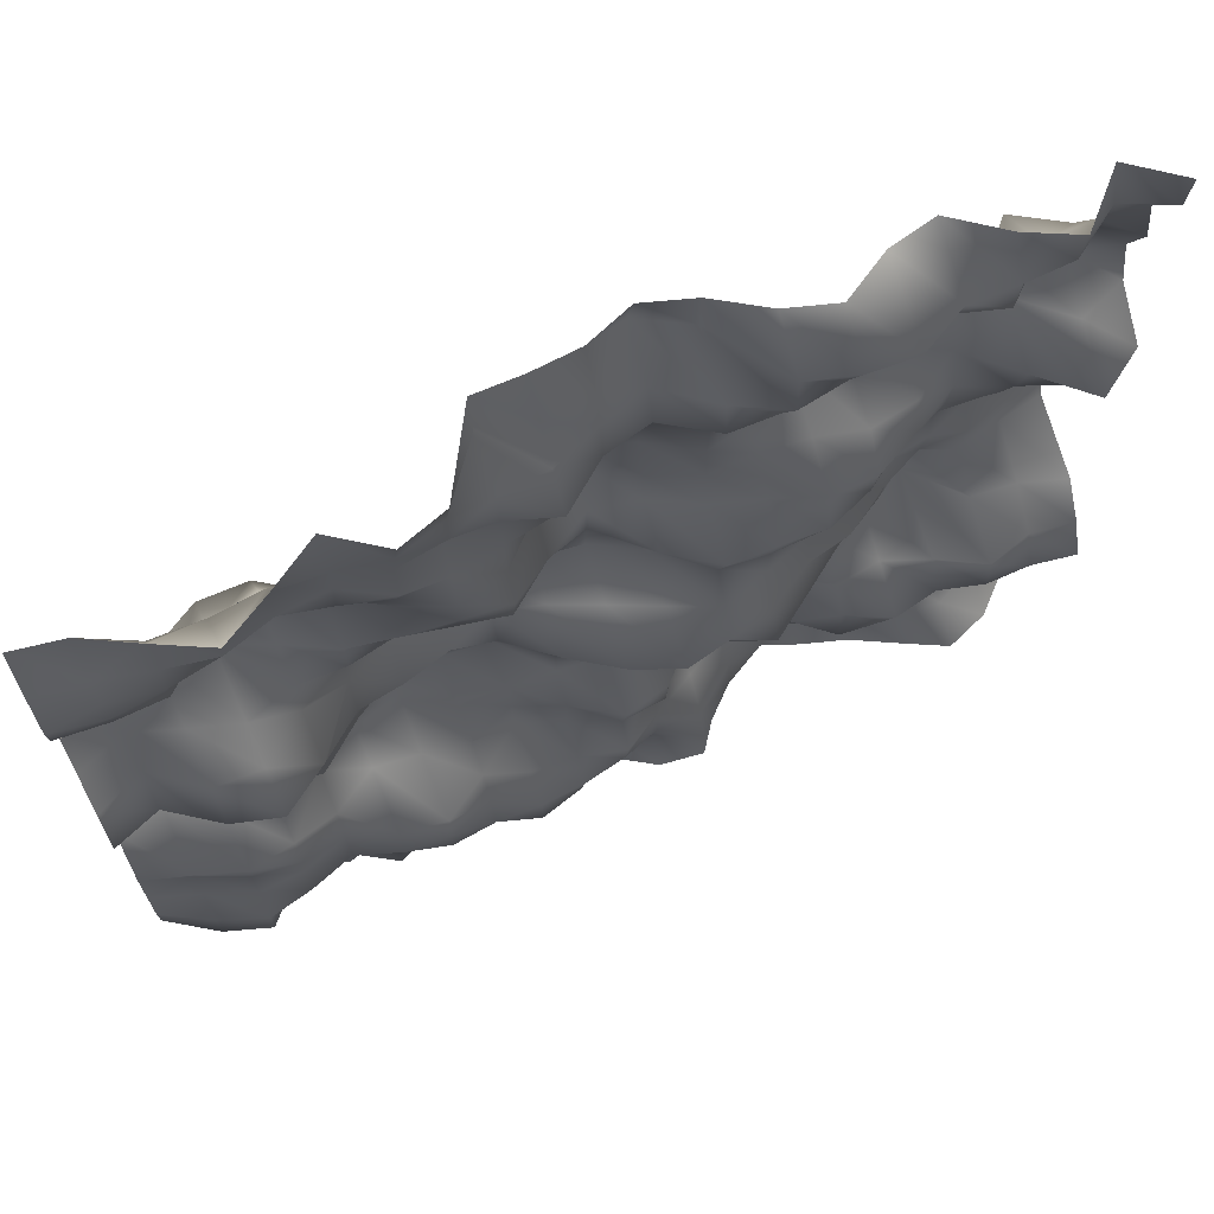
<metadata>
{"format":"obj","ext":"obj","renderer":"f3d","projection":"perspective","resolution":1024,"background":"white","views":[{"elev":70.4,"azim":-25.1,"up":"+Z"}]}
</metadata>
<code>
o TerrainMesh
v -5 0.3593 -5
v -4.5 0.07585 -5
v -4 0.3151 -5
v -3.5 0.4127 -5
v -3 0.1219 -5
v -2.5 0.2316 -5
v -2 0.3457 -5
v -1.5 0.3737 -5
v -1 0.3158 -5
v -0.5 0.1945 -5
v 0 0.02628 -5
v 0.5 -0.3099 -5
v 1 -0.3929 -5
v 1.5 0.2499 -5
v 2 0.56 -5
v 2.5 0.2889 -5
v 3 0.1129 -5
v 3.5 -0.1661 -5
v 4 -0.4384 -5
v 4.5 -0.2675 -5
v 5 0.1806 -5
v -5 0.2504 -4.5
v -4.5 0.0833 -4.5
v -4 0.2382 -4.5
v -3.5 0.3465 -4.5
v -3 0.0891 -4.5
v -2.5 -0.2413 -4.5
v -2 -0.02766 -4.5
v -1.5 0.1735 -4.5
v -1 -0.1045 -4.5
v -0.5 -0.2223 -4.5
v 0 0.2329 -4.5
v 0.5 -0.1122 -4.5
v 1 -0.3556 -4.5
v 1.5 0.07438 -4.5
v 2 0.3173 -4.5
v 2.5 0.6162 -4.5
v 3 0.2643 -4.5
v 3.5 -0.009265 -4.5
v 4 -0.06729 -4.5
v 4.5 0.1439 -4.5
v 5 0.4432 -4.5
v -5 0.3434 -4
v -4.5 -0.1025 -4
v -4 -0.04801 -4
v -3.5 0.4106 -4
v -3 0.3352 -4
v -2.5 -0.2494 -4
v -2 -0.3488 -4
v -1.5 -0.2179 -4
v -1 -0.5721 -4
v -0.5 -0.4559 -4
v 0 -0.135 -4
v 0.5 -0.2059 -4
v 1 -0.2411 -4
v 1.5 0.1221 -4
v 2 0.2542 -4
v 2.5 0.3777 -4
v 3 0.2226 -4
v 3.5 0.2668 -4
v 4 0.2939 -4
v 4.5 0.3028 -4
v 5 0.2218 -4
v -5 0.06187 -3.5
v -4.5 -0.4091 -3.5
v -4 -0.5945 -3.5
v -3.5 -0.1116 -3.5
v -3 0.1428 -3.5
v -2.5 -0.4192 -3.5
v -2 -0.5747 -3.5
v -1.5 -0.5402 -3.5
v -1 -0.5779 -3.5
v -0.5 -0.5534 -3.5
v 0 -0.4758 -3.5
v 0.5 -0.1875 -3.5
v 1 0.0548 -3.5
v 1.5 0.32 -3.5
v 2 0.2144 -3.5
v 2.5 -0.01389 -3.5
v 3 0.05566 -3.5
v 3.5 0.2928 -3.5
v 4 0.2044 -3.5
v 4.5 0.1983 -3.5
v 5 0.02082 -3.5
v -5 -0.1782 -3
v -4.5 -0.4113 -3
v -4 -0.6199 -3
v -3.5 -0.5256 -3
v -3 -0.3778 -3
v -2.5 -0.5713 -3
v -2 -0.6146 -3
v -1.5 -0.4438 -3
v -1 -0.3425 -3
v -0.5 -0.4002 -3
v 0 -0.5514 -3
v 0.5 -0.04937 -3
v 1 0.4318 -3
v 1.5 0.6294 -3
v 2 0.1714 -3
v 2.5 -0.3531 -3
v 3 -0.4162 -3
v 3.5 0.04559 -3
v 4 -0.0325 -3
v 4.5 -0.3322 -3
v 5 -0.5228 -3
v -5 -0.244 -2.5
v -4.5 -0.2543 -2.5
v -4 -0.4679 -2.5
v -3.5 -0.458 -2.5
v -3 -0.3136 -2.5
v -2.5 -0.5085 -2.5
v -2 -0.5985 -2.5
v -1.5 -0.3089 -2.5
v -1 0.04338 -2.5
v -0.5 -0.1291 -2.5
v 0 -0.3868 -2.5
v 0.5 -0.3551 -2.5
v 1 0.2899 -2.5
v 1.5 0.4047 -2.5
v 2 -0.1511 -2.5
v 2.5 -0.3099 -2.5
v 3 -0.569 -2.5
v 3.5 -0.4838 -2.5
v 4 -0.6374 -2.5
v 4.5 -0.6486 -2.5
v 5 -0.7491 -2.5
v -5 -0.1949 -2
v -4.5 -0.1915 -2
v -4 -0.4346 -2
v -3.5 -0.5103 -2
v -3 -0.2032 -2
v -2.5 0.07824 -2
v -2 0.004644 -2
v -1.5 -0.09418 -2
v -1 0.07747 -2
v -0.5 -0.1496 -2
v 0 -0.4898 -2
v 0.5 -0.3892 -2
v 1 0.05302 -2
v 1.5 0.375 -2
v 2 0.157 -2
v 2.5 -0.1486 -2
v 3 -0.09723 -2
v 3.5 -0.3132 -2
v 4 -0.6087 -2
v 4.5 -0.4777 -2
v 5 -0.5627 -2
v -5 -0.1574 -1.5
v -4.5 -0.3255 -1.5
v -4 -0.5132 -1.5
v -3.5 -0.4468 -1.5
v -3 0.118 -1.5
v -2.5 0.396 -1.5
v -2 0.4373 -1.5
v -1.5 0.1874 -1.5
v -1 0.113 -1.5
v -0.5 0.06827 -1.5
v 0 -0.002917 -1.5
v 0.5 -0.1111 -1.5
v 1 -0.04116 -1.5
v 1.5 0.05222 -1.5
v 2 0.07375 -1.5
v 2.5 0.2259 -1.5
v 3 0.4085 -1.5
v 3.5 0.5501 -1.5
v 4 -0.01945 -1.5
v 4.5 -0.0881 -1.5
v 5 -0.2733 -1.5
v -5 0.2167 -1
v -4.5 0.2786 -1
v -4 -0.03045 -1
v -3.5 -0.136 -1
v -3 0.02746 -1
v -2.5 0.3929 -1
v -2 0.6461 -1
v -1.5 0.5224 -1
v -1 0.4502 -1
v -0.5 0.08224 -1
v 0 -0.2797 -1
v 0.5 -0.3669 -1
v 1 -0.4913 -1
v 1.5 -0.7082 -1
v 2 -0.3832 -1
v 2.5 -0.05595 -1
v 3 0.1756 -1
v 3.5 0.5488 -1
v 4 0.3238 -1
v 4.5 0.4213 -1
v 5 0.5035 -1
v -5 0.4664 -0.5
v -4.5 0.6234 -0.5
v -4 0.4433 -0.5
v -3.5 -0.07591 -0.5
v -3 -0.2352 -0.5
v -2.5 0.1252 -0.5
v -2 0.3967 -0.5
v -1.5 0.3947 -0.5
v -1 0.2668 -0.5
v -0.5 -0.1608 -0.5
v 0 -0.518 -0.5
v 0.5 -0.7442 -0.5
v 1 -0.6527 -0.5
v 1.5 -0.5373 -0.5
v 2 -0.2726 -0.5
v 2.5 -0.1825 -0.5
v 3 0.1121 -0.5
v 3.5 0.3263 -0.5
v 4 0.2974 -0.5
v 4.5 0.4334 -0.5
v 5 0.6776 -0.5
v -5 -0.01767 0
v -4.5 0.1338 0
v -4 0.04804 0
v -3.5 -0.3038 0
v -3 -0.2808 0
v -2.5 0.03264 0
v -2 0.09135 0
v -1.5 0.2067 0
v -1 0.3988 0
v -0.5 0.2362 0
v 0 0 0
v 0.5 -0.2505 0
v 1 -0.4928 0
v 1.5 -0.342 0
v 2 -0.1911 0
v 2.5 0.09273 0
v 3 0.1774 0
v 3.5 0.2384 0
v 4 0.4136 0
v 4.5 0.6539 0
v 5 0.5662 0
v -5 -0.3946 0.5
v -4.5 -0.23 0.5
v -4 -0.6109 0.5
v -3.5 -0.7715 0.5
v -3 -0.4618 0.5
v -2.5 0.1549 0.5
v -2 0.3608 0.5
v -1.5 0.4276 0.5
v -1 0.554 0.5
v -0.5 0.7191 0.5
v 0 0.4599 0.5
v 0.5 0.1608 0.5
v 1 -0.2883 0.5
v 1.5 -0.3528 0.5
v 2 -0.354 0.5
v 2.5 -0.01234 0.5
v 3 0.3327 0.5
v 3.5 0.2618 0.5
v 4 0.2174 0.5
v 4.5 0.2457 0.5
v 5 0.4681 0.5
v -5 -0.2097 1
v -4.5 0.005954 1
v -4 -0.4019 1
v -3.5 -0.4388 1
v -3 -0.08026 1
v -2.5 0.1675 1
v -2 0.4537 1
v -1.5 0.7244 1
v -1 0.3776 1
v -0.5 0.3522 1
v 0 0.4128 1
v 0.5 -0.07653 1
v 1 -0.4502 1
v 1.5 -0.476 1
v 2 -0.5167 1
v 2.5 -0.3418 1
v 3 -0.01164 1
v 3.5 0.1329 1
v 4 0.01956 1
v 4.5 0.01186 1
v 5 0.1728 1
v -5 0.04333 1.5
v -4.5 0.2195 1.5
v -4 0.02778 1.5
v -3.5 -0.1497 1.5
v -3 -0.01302 1.5
v -2.5 -0.04712 1.5
v -2 0.03039 1.5
v -1.5 -0.1078 1.5
v -1 -0.2254 1.5
v -0.5 0.1214 1.5
v 0 0.3942 1.5
v 0.5 0.2669 1.5
v 1 -0.01655 1.5
v 1.5 -0.1874 1.5
v 2 -0.4014 1.5
v 2.5 -0.409 1.5
v 3 -0.1795 1.5
v 3.5 0.08037 1.5
v 4 -0.1537 1.5
v 4.5 -0.3792 1.5
v 5 -0.2865 1.5
v -5 0.2863 2
v -4.5 0.3779 2
v -4 0.548 2
v -3.5 0.4632 2
v -3 0.2234 2
v -2.5 -0.06277 2
v -2 -0.1692 2
v -1.5 -0.2414 2
v -1 -0.3061 2
v -0.5 0.3822 2
v 0 0.689 2
v 0.5 0.3024 2
v 1 0.0768 2
v 1.5 0.06582 2
v 2 -0.004645 2
v 2.5 -0.1474 2
v 3 -0.08239 2
v 3.5 0.2183 2
v 4 -0.2743 2
v 4.5 -0.7612 2
v 5 -0.4494 2
v -5 0.4774 2.5
v -4.5 0.2618 2.5
v -4 0.4216 2.5
v -3.5 0.6816 2.5
v -3 0.6621 2.5
v -2.5 0.305 2.5
v -2 -0.06046 2.5
v -1.5 -0.299 2.5
v -1 -0.1872 2.5
v -0.5 0.266 2.5
v 0 0.6236 2.5
v 0.5 0.4165 2.5
v 1 0.09406 2.5
v 1.5 0.1664 2.5
v 2 0.5968 2.5
v 2.5 0.5085 2.5
v 3 0.2301 2.5
v 3.5 0.2907 2.5
v 4 0.2978 2.5
v 4.5 -0.1708 2.5
v 5 0.0004692 2.5
v -5 0.09369 3
v -4.5 -0.1849 3
v -4 -0.1844 3
v -3.5 0.1965 3
v -3 0.3626 3
v -2.5 0.05314 3
v -2 -0.1882 3
v -1.5 -0.2087 3
v -1 -0.1437 3
v -0.5 -0.07442 3
v 0 0.5728 3
v 0.5 0.3984 3
v 1 0.06031 3
v 1.5 0.1783 3
v 2 0.5291 3
v 2.5 0.5235 3
v 3 0.3778 3
v 3.5 0.4928 3
v 4 0.4368 3
v 4.5 0.2884 3
v 5 0.1146 3
v -5 -0.305 3.5
v -4.5 -0.3326 3.5
v -4 -0.2953 3.5
v -3.5 -0.2271 3.5
v -3 -0.01091 3.5
v -2.5 -0.2208 3.5
v -2 -0.358 3.5
v -1.5 -0.07717 3.5
v -1 -0.112 3.5
v -0.5 -0.3068 3.5
v 0 0.04972 3.5
v 0.5 0.1514 3.5
v 1 -0.2022 3.5
v 1.5 -0.2284 3.5
v 2 0.2012 3.5
v 2.5 0.1026 3.5
v 3 -0.07474 3.5
v 3.5 0.1116 3.5
v 4 0.6193 3.5
v 4.5 0.2929 3.5
v 5 -0.08183 3.5
v -5 -0.4159 4
v -4.5 -0.3801 4
v -4 -0.3045 4
v -3.5 -0.4102 4
v -3 -0.2791 4
v -2.5 -0.2574 4
v -2 -0.3141 4
v -1.5 -0.2659 4
v -1 -0.08946 4
v -0.5 -0.06387 4
v 0 0.111 4
v 0.5 0.2604 4
v 1 -0.1623 4
v 1.5 -0.441 4
v 2 -0.3786 4
v 2.5 -0.2949 4
v 3 -0.2038 4
v 3.5 -0.3748 4
v 4 0.04801 4
v 4.5 0.05601 4
v 5 0.004897 4
v -5 -0.2739 4.5
v -4.5 -0.3431 4.5
v -4 -0.2252 4.5
v -3.5 -0.2557 4.5
v -3 -0.2234 4.5
v -2.5 -0.3092 4.5
v -2 -0.4229 4.5
v -1.5 -0.2889 4.5
v -1 0.3099 4.5
v -0.5 0.1582 4.5
v 0 0.1751 4.5
v 0.5 0.6678 4.5
v 1 0.3704 4.5
v 1.5 -0.413 4.5
v 2 -0.5719 4.5
v 2.5 -0.618 4.5
v 3 -0.3712 4.5
v 3.5 -0.4019 4.5
v 4 -0.3983 4.5
v 4.5 -0.0833 4.5
v 5 -0.3265 4.5
v -5 -0.04924 5
v -4.5 -0.1516 5
v -4 -0.4378 5
v -3.5 -0.7106 5
v -3 -0.4519 5
v -2.5 -0.1665 5
v -2 -0.5448 5
v -1.5 -0.4032 5
v -1 0.3813 5
v -0.5 0.363 5
v 0 0.3839 5
v 0.5 0.5504 5
v 1 0.3708 5
v 1.5 0.03103 5
v 2 -0.1428 5
v 2.5 0.1302 5
v 3 0.2262 5
v 3.5 -0.1714 5
v 4 -0.4352 5
v 4.5 0.04679 5
v 5 -0.3593 5
f 1 2 22
f 2 23 22
f 2 3 23
f 3 24 23
f 3 4 24
f 4 25 24
f 4 5 25
f 5 26 25
f 5 6 26
f 6 27 26
f 6 7 27
f 7 28 27
f 7 8 28
f 8 29 28
f 8 9 29
f 9 30 29
f 9 10 30
f 10 31 30
f 10 11 31
f 11 32 31
f 11 12 32
f 12 33 32
f 12 13 33
f 13 34 33
f 13 14 34
f 14 35 34
f 14 15 35
f 15 36 35
f 15 16 36
f 16 37 36
f 16 17 37
f 17 38 37
f 17 18 38
f 18 39 38
f 18 19 39
f 19 40 39
f 19 20 40
f 20 41 40
f 20 21 41
f 21 42 41
f 22 23 43
f 23 44 43
f 23 24 44
f 24 45 44
f 24 25 45
f 25 46 45
f 25 26 46
f 26 47 46
f 26 27 47
f 27 48 47
f 27 28 48
f 28 49 48
f 28 29 49
f 29 50 49
f 29 30 50
f 30 51 50
f 30 31 51
f 31 52 51
f 31 32 52
f 32 53 52
f 32 33 53
f 33 54 53
f 33 34 54
f 34 55 54
f 34 35 55
f 35 56 55
f 35 36 56
f 36 57 56
f 36 37 57
f 37 58 57
f 37 38 58
f 38 59 58
f 38 39 59
f 39 60 59
f 39 40 60
f 40 61 60
f 40 41 61
f 41 62 61
f 41 42 62
f 42 63 62
f 43 44 64
f 44 65 64
f 44 45 65
f 45 66 65
f 45 46 66
f 46 67 66
f 46 47 67
f 47 68 67
f 47 48 68
f 48 69 68
f 48 49 69
f 49 70 69
f 49 50 70
f 50 71 70
f 50 51 71
f 51 72 71
f 51 52 72
f 52 73 72
f 52 53 73
f 53 74 73
f 53 54 74
f 54 75 74
f 54 55 75
f 55 76 75
f 55 56 76
f 56 77 76
f 56 57 77
f 57 78 77
f 57 58 78
f 58 79 78
f 58 59 79
f 59 80 79
f 59 60 80
f 60 81 80
f 60 61 81
f 61 82 81
f 61 62 82
f 62 83 82
f 62 63 83
f 63 84 83
f 64 65 85
f 65 86 85
f 65 66 86
f 66 87 86
f 66 67 87
f 67 88 87
f 67 68 88
f 68 89 88
f 68 69 89
f 69 90 89
f 69 70 90
f 70 91 90
f 70 71 91
f 71 92 91
f 71 72 92
f 72 93 92
f 72 73 93
f 73 94 93
f 73 74 94
f 74 95 94
f 74 75 95
f 75 96 95
f 75 76 96
f 76 97 96
f 76 77 97
f 77 98 97
f 77 78 98
f 78 99 98
f 78 79 99
f 79 100 99
f 79 80 100
f 80 101 100
f 80 81 101
f 81 102 101
f 81 82 102
f 82 103 102
f 82 83 103
f 83 104 103
f 83 84 104
f 84 105 104
f 85 86 106
f 86 107 106
f 86 87 107
f 87 108 107
f 87 88 108
f 88 109 108
f 88 89 109
f 89 110 109
f 89 90 110
f 90 111 110
f 90 91 111
f 91 112 111
f 91 92 112
f 92 113 112
f 92 93 113
f 93 114 113
f 93 94 114
f 94 115 114
f 94 95 115
f 95 116 115
f 95 96 116
f 96 117 116
f 96 97 117
f 97 118 117
f 97 98 118
f 98 119 118
f 98 99 119
f 99 120 119
f 99 100 120
f 100 121 120
f 100 101 121
f 101 122 121
f 101 102 122
f 102 123 122
f 102 103 123
f 103 124 123
f 103 104 124
f 104 125 124
f 104 105 125
f 105 126 125
f 106 107 127
f 107 128 127
f 107 108 128
f 108 129 128
f 108 109 129
f 109 130 129
f 109 110 130
f 110 131 130
f 110 111 131
f 111 132 131
f 111 112 132
f 112 133 132
f 112 113 133
f 113 134 133
f 113 114 134
f 114 135 134
f 114 115 135
f 115 136 135
f 115 116 136
f 116 137 136
f 116 117 137
f 117 138 137
f 117 118 138
f 118 139 138
f 118 119 139
f 119 140 139
f 119 120 140
f 120 141 140
f 120 121 141
f 121 142 141
f 121 122 142
f 122 143 142
f 122 123 143
f 123 144 143
f 123 124 144
f 124 145 144
f 124 125 145
f 125 146 145
f 125 126 146
f 126 147 146
f 127 128 148
f 128 149 148
f 128 129 149
f 129 150 149
f 129 130 150
f 130 151 150
f 130 131 151
f 131 152 151
f 131 132 152
f 132 153 152
f 132 133 153
f 133 154 153
f 133 134 154
f 134 155 154
f 134 135 155
f 135 156 155
f 135 136 156
f 136 157 156
f 136 137 157
f 137 158 157
f 137 138 158
f 138 159 158
f 138 139 159
f 139 160 159
f 139 140 160
f 140 161 160
f 140 141 161
f 141 162 161
f 141 142 162
f 142 163 162
f 142 143 163
f 143 164 163
f 143 144 164
f 144 165 164
f 144 145 165
f 145 166 165
f 145 146 166
f 146 167 166
f 146 147 167
f 147 168 167
f 148 149 169
f 149 170 169
f 149 150 170
f 150 171 170
f 150 151 171
f 151 172 171
f 151 152 172
f 152 173 172
f 152 153 173
f 153 174 173
f 153 154 174
f 154 175 174
f 154 155 175
f 155 176 175
f 155 156 176
f 156 177 176
f 156 157 177
f 157 178 177
f 157 158 178
f 158 179 178
f 158 159 179
f 159 180 179
f 159 160 180
f 160 181 180
f 160 161 181
f 161 182 181
f 161 162 182
f 162 183 182
f 162 163 183
f 163 184 183
f 163 164 184
f 164 185 184
f 164 165 185
f 165 186 185
f 165 166 186
f 166 187 186
f 166 167 187
f 167 188 187
f 167 168 188
f 168 189 188
f 169 170 190
f 170 191 190
f 170 171 191
f 171 192 191
f 171 172 192
f 172 193 192
f 172 173 193
f 173 194 193
f 173 174 194
f 174 195 194
f 174 175 195
f 175 196 195
f 175 176 196
f 176 197 196
f 176 177 197
f 177 198 197
f 177 178 198
f 178 199 198
f 178 179 199
f 179 200 199
f 179 180 200
f 180 201 200
f 180 181 201
f 181 202 201
f 181 182 202
f 182 203 202
f 182 183 203
f 183 204 203
f 183 184 204
f 184 205 204
f 184 185 205
f 185 206 205
f 185 186 206
f 186 207 206
f 186 187 207
f 187 208 207
f 187 188 208
f 188 209 208
f 188 189 209
f 189 210 209
f 190 191 211
f 191 212 211
f 191 192 212
f 192 213 212
f 192 193 213
f 193 214 213
f 193 194 214
f 194 215 214
f 194 195 215
f 195 216 215
f 195 196 216
f 196 217 216
f 196 197 217
f 197 218 217
f 197 198 218
f 198 219 218
f 198 199 219
f 199 220 219
f 199 200 220
f 200 221 220
f 200 201 221
f 201 222 221
f 201 202 222
f 202 223 222
f 202 203 223
f 203 224 223
f 203 204 224
f 204 225 224
f 204 205 225
f 205 226 225
f 205 206 226
f 206 227 226
f 206 207 227
f 207 228 227
f 207 208 228
f 208 229 228
f 208 209 229
f 209 230 229
f 209 210 230
f 210 231 230
f 211 212 232
f 212 233 232
f 212 213 233
f 213 234 233
f 213 214 234
f 214 235 234
f 214 215 235
f 215 236 235
f 215 216 236
f 216 237 236
f 216 217 237
f 217 238 237
f 217 218 238
f 218 239 238
f 218 219 239
f 219 240 239
f 219 220 240
f 220 241 240
f 220 221 241
f 221 242 241
f 221 222 242
f 222 243 242
f 222 223 243
f 223 244 243
f 223 224 244
f 224 245 244
f 224 225 245
f 225 246 245
f 225 226 246
f 226 247 246
f 226 227 247
f 227 248 247
f 227 228 248
f 228 249 248
f 228 229 249
f 229 250 249
f 229 230 250
f 230 251 250
f 230 231 251
f 231 252 251
f 232 233 253
f 233 254 253
f 233 234 254
f 234 255 254
f 234 235 255
f 235 256 255
f 235 236 256
f 236 257 256
f 236 237 257
f 237 258 257
f 237 238 258
f 238 259 258
f 238 239 259
f 239 260 259
f 239 240 260
f 240 261 260
f 240 241 261
f 241 262 261
f 241 242 262
f 242 263 262
f 242 243 263
f 243 264 263
f 243 244 264
f 244 265 264
f 244 245 265
f 245 266 265
f 245 246 266
f 246 267 266
f 246 247 267
f 247 268 267
f 247 248 268
f 248 269 268
f 248 249 269
f 249 270 269
f 249 250 270
f 250 271 270
f 250 251 271
f 251 272 271
f 251 252 272
f 252 273 272
f 253 254 274
f 254 275 274
f 254 255 275
f 255 276 275
f 255 256 276
f 256 277 276
f 256 257 277
f 257 278 277
f 257 258 278
f 258 279 278
f 258 259 279
f 259 280 279
f 259 260 280
f 260 281 280
f 260 261 281
f 261 282 281
f 261 262 282
f 262 283 282
f 262 263 283
f 263 284 283
f 263 264 284
f 264 285 284
f 264 265 285
f 265 286 285
f 265 266 286
f 266 287 286
f 266 267 287
f 267 288 287
f 267 268 288
f 268 289 288
f 268 269 289
f 269 290 289
f 269 270 290
f 270 291 290
f 270 271 291
f 271 292 291
f 271 272 292
f 272 293 292
f 272 273 293
f 273 294 293
f 274 275 295
f 275 296 295
f 275 276 296
f 276 297 296
f 276 277 297
f 277 298 297
f 277 278 298
f 278 299 298
f 278 279 299
f 279 300 299
f 279 280 300
f 280 301 300
f 280 281 301
f 281 302 301
f 281 282 302
f 282 303 302
f 282 283 303
f 283 304 303
f 283 284 304
f 284 305 304
f 284 285 305
f 285 306 305
f 285 286 306
f 286 307 306
f 286 287 307
f 287 308 307
f 287 288 308
f 288 309 308
f 288 289 309
f 289 310 309
f 289 290 310
f 290 311 310
f 290 291 311
f 291 312 311
f 291 292 312
f 292 313 312
f 292 293 313
f 293 314 313
f 293 294 314
f 294 315 314
f 295 296 316
f 296 317 316
f 296 297 317
f 297 318 317
f 297 298 318
f 298 319 318
f 298 299 319
f 299 320 319
f 299 300 320
f 300 321 320
f 300 301 321
f 301 322 321
f 301 302 322
f 302 323 322
f 302 303 323
f 303 324 323
f 303 304 324
f 304 325 324
f 304 305 325
f 305 326 325
f 305 306 326
f 306 327 326
f 306 307 327
f 307 328 327
f 307 308 328
f 308 329 328
f 308 309 329
f 309 330 329
f 309 310 330
f 310 331 330
f 310 311 331
f 311 332 331
f 311 312 332
f 312 333 332
f 312 313 333
f 313 334 333
f 313 314 334
f 314 335 334
f 314 315 335
f 315 336 335
f 316 317 337
f 317 338 337
f 317 318 338
f 318 339 338
f 318 319 339
f 319 340 339
f 319 320 340
f 320 341 340
f 320 321 341
f 321 342 341
f 321 322 342
f 322 343 342
f 322 323 343
f 323 344 343
f 323 324 344
f 324 345 344
f 324 325 345
f 325 346 345
f 325 326 346
f 326 347 346
f 326 327 347
f 327 348 347
f 327 328 348
f 328 349 348
f 328 329 349
f 329 350 349
f 329 330 350
f 330 351 350
f 330 331 351
f 331 352 351
f 331 332 352
f 332 353 352
f 332 333 353
f 333 354 353
f 333 334 354
f 334 355 354
f 334 335 355
f 335 356 355
f 335 336 356
f 336 357 356
f 337 338 358
f 338 359 358
f 338 339 359
f 339 360 359
f 339 340 360
f 340 361 360
f 340 341 361
f 341 362 361
f 341 342 362
f 342 363 362
f 342 343 363
f 343 364 363
f 343 344 364
f 344 365 364
f 344 345 365
f 345 366 365
f 345 346 366
f 346 367 366
f 346 347 367
f 347 368 367
f 347 348 368
f 348 369 368
f 348 349 369
f 349 370 369
f 349 350 370
f 350 371 370
f 350 351 371
f 351 372 371
f 351 352 372
f 352 373 372
f 352 353 373
f 353 374 373
f 353 354 374
f 354 375 374
f 354 355 375
f 355 376 375
f 355 356 376
f 356 377 376
f 356 357 377
f 357 378 377
f 358 359 379
f 359 380 379
f 359 360 380
f 360 381 380
f 360 361 381
f 361 382 381
f 361 362 382
f 362 383 382
f 362 363 383
f 363 384 383
f 363 364 384
f 364 385 384
f 364 365 385
f 365 386 385
f 365 366 386
f 366 387 386
f 366 367 387
f 367 388 387
f 367 368 388
f 368 389 388
f 368 369 389
f 369 390 389
f 369 370 390
f 370 391 390
f 370 371 391
f 371 392 391
f 371 372 392
f 372 393 392
f 372 373 393
f 373 394 393
f 373 374 394
f 374 395 394
f 374 375 395
f 375 396 395
f 375 376 396
f 376 397 396
f 376 377 397
f 377 398 397
f 377 378 398
f 378 399 398
f 379 380 400
f 380 401 400
f 380 381 401
f 381 402 401
f 381 382 402
f 382 403 402
f 382 383 403
f 383 404 403
f 383 384 404
f 384 405 404
f 384 385 405
f 385 406 405
f 385 386 406
f 386 407 406
f 386 387 407
f 387 408 407
f 387 388 408
f 388 409 408
f 388 389 409
f 389 410 409
f 389 390 410
f 390 411 410
f 390 391 411
f 391 412 411
f 391 392 412
f 392 413 412
f 392 393 413
f 393 414 413
f 393 394 414
f 394 415 414
f 394 395 415
f 395 416 415
f 395 396 416
f 396 417 416
f 396 397 417
f 397 418 417
f 397 398 418
f 398 419 418
f 398 399 419
f 399 420 419
f 400 401 421
f 401 422 421
f 401 402 422
f 402 423 422
f 402 403 423
f 403 424 423
f 403 404 424
f 404 425 424
f 404 405 425
f 405 426 425
f 405 406 426
f 406 427 426
f 406 407 427
f 407 428 427
f 407 408 428
f 408 429 428
f 408 409 429
f 409 430 429
f 409 410 430
f 410 431 430
f 410 411 431
f 411 432 431
f 411 412 432
f 412 433 432
f 412 413 433
f 413 434 433
f 413 414 434
f 414 435 434
f 414 415 435
f 415 436 435
f 415 416 436
f 416 437 436
f 416 417 437
f 417 438 437
f 417 418 438
f 418 439 438
f 418 419 439
f 419 440 439
f 419 420 440
f 420 441 440

</code>
